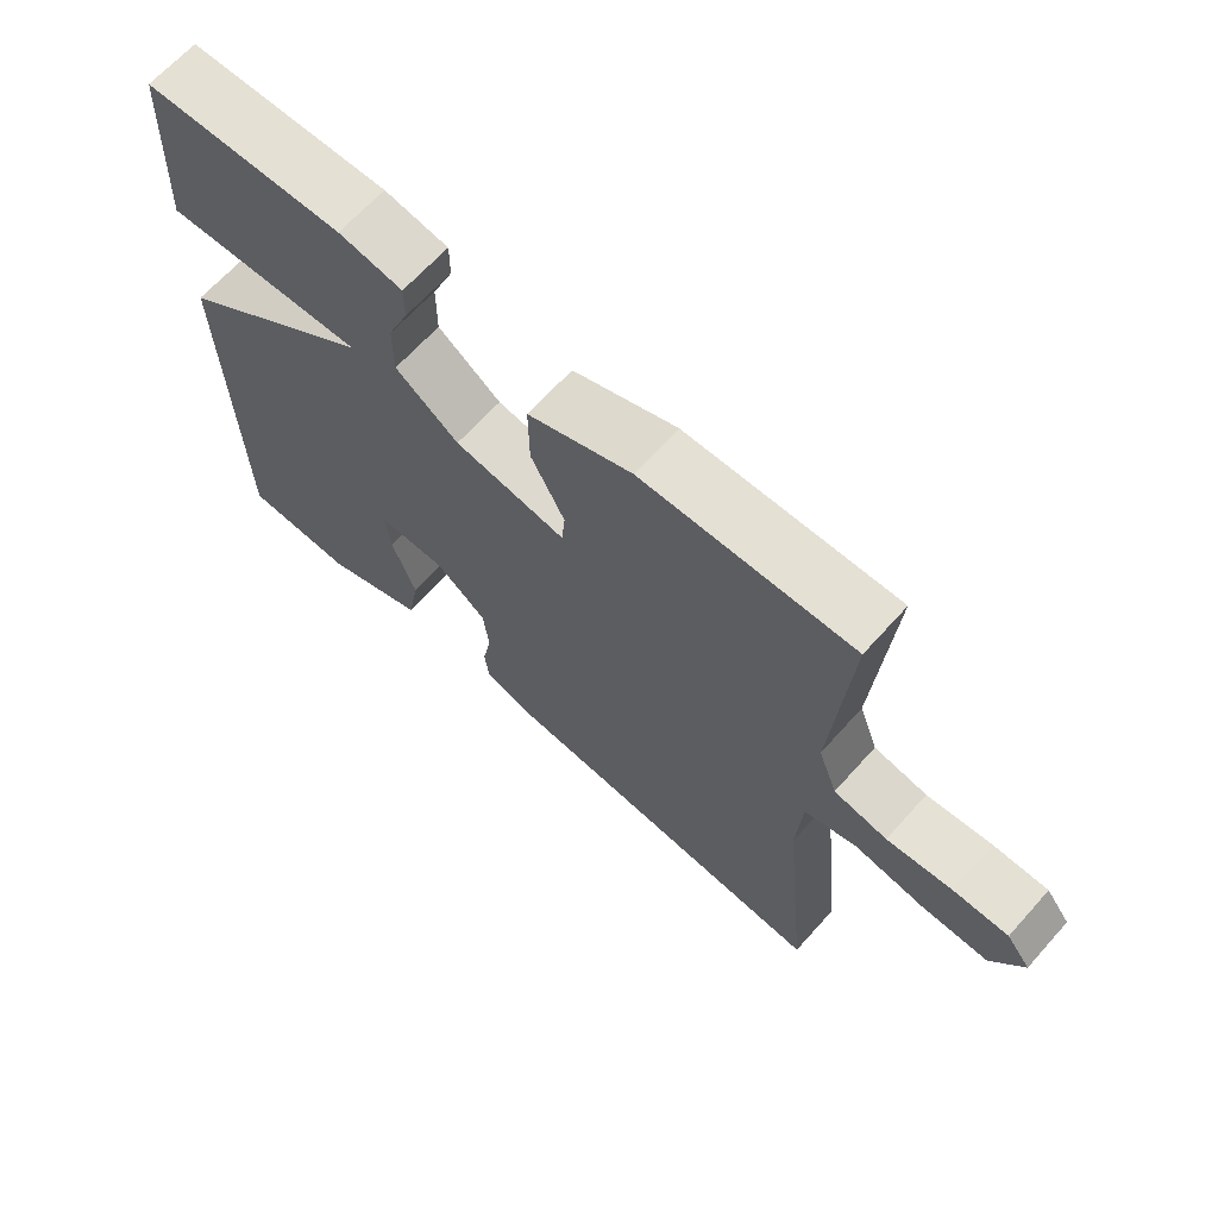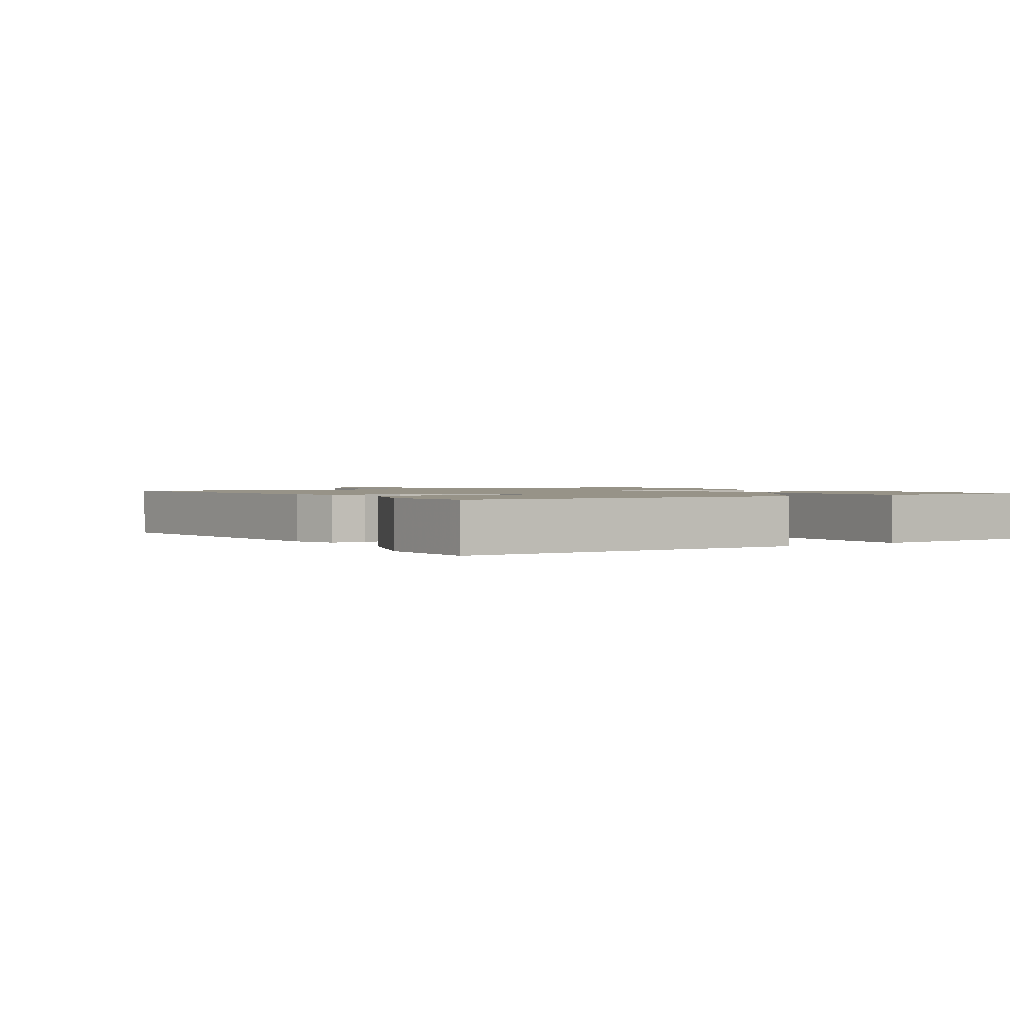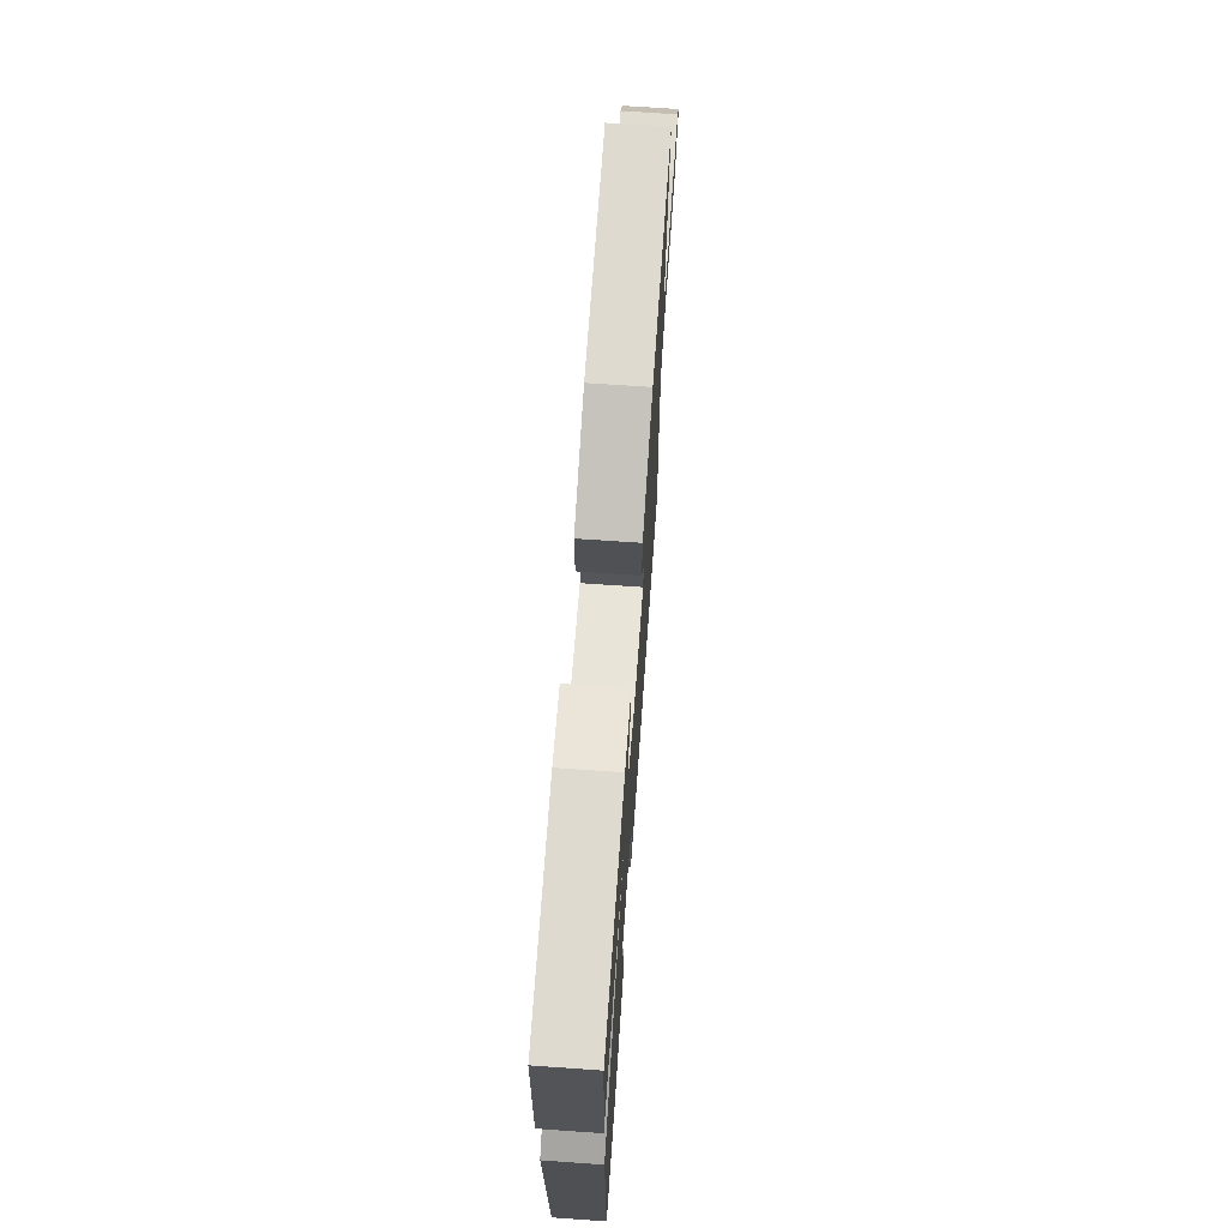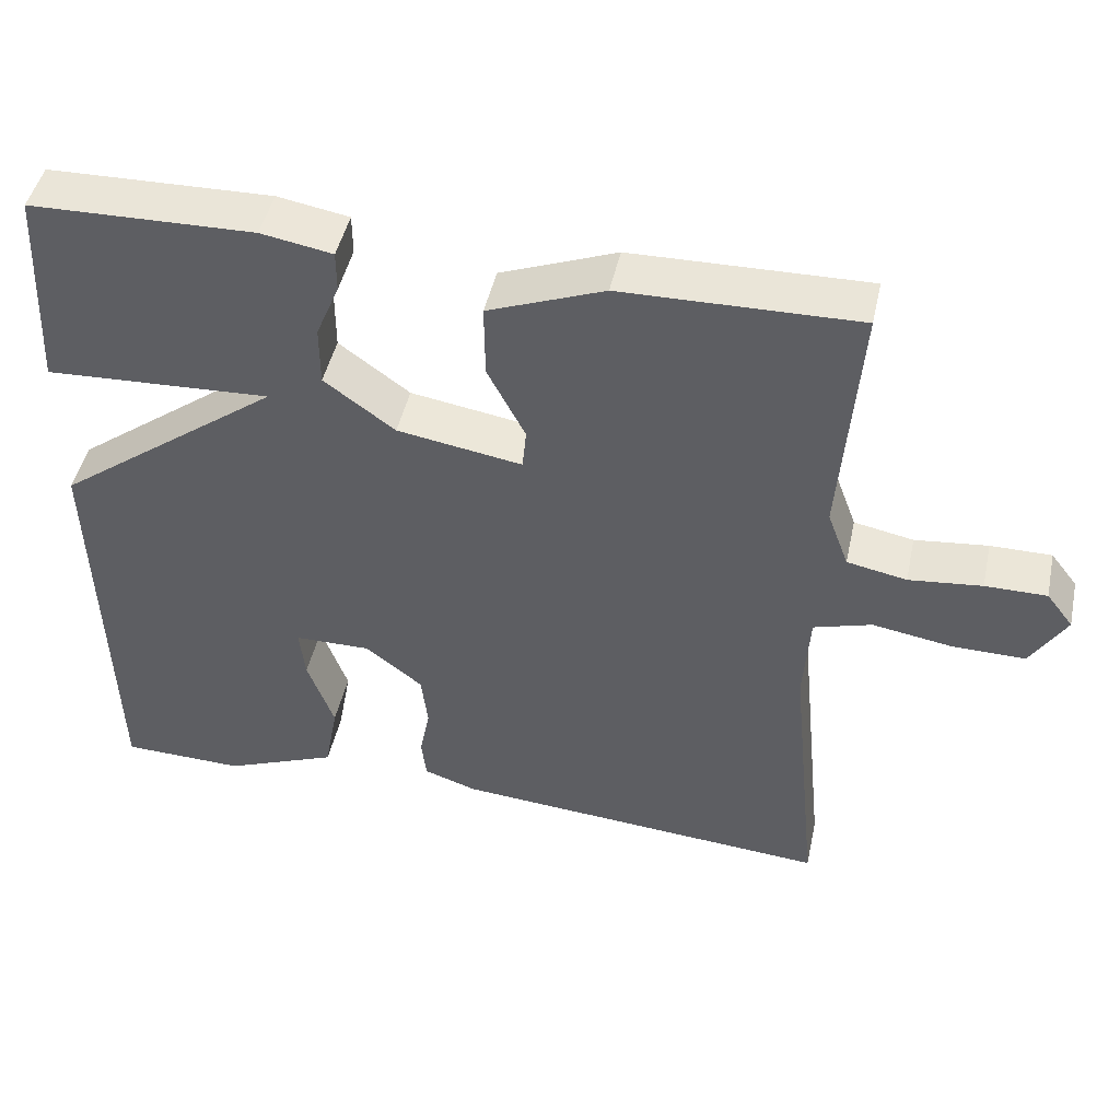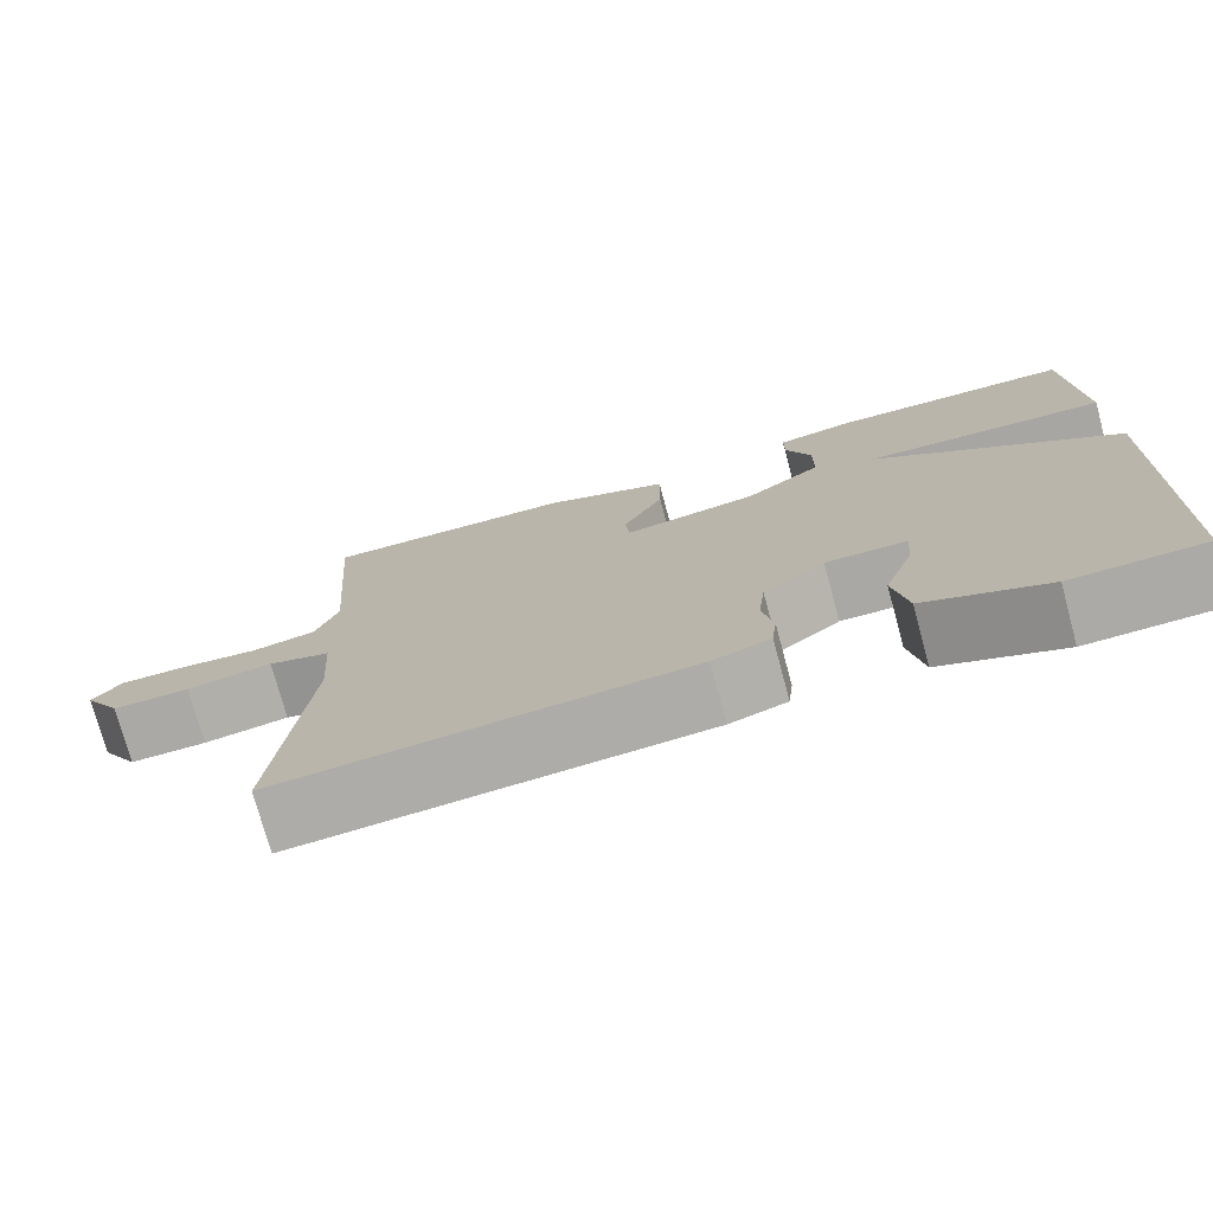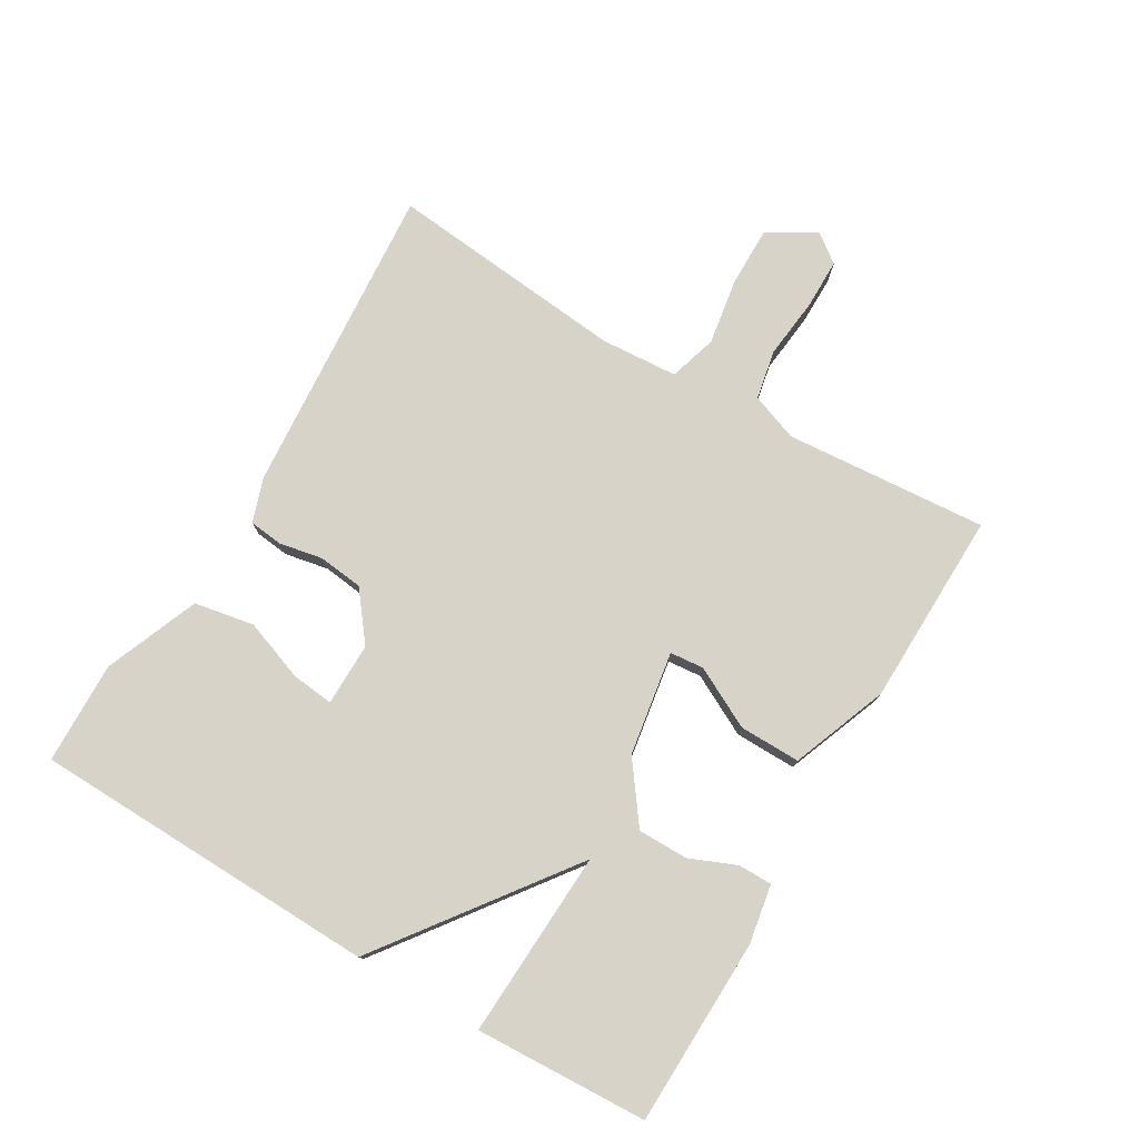
<metadata>
{"format":"obj","ext":"obj","renderer":"f3d","projection":"perspective","resolution":1024,"background":"white","views":[{"elev":66.1,"azim":41.9,"up":"+Z"},{"elev":1.4,"azim":-123.7,"up":"+Y"},{"elev":69.5,"azim":-86.0,"up":"+Z"},{"elev":46.3,"azim":12.2,"up":"+Z"},{"elev":-75.2,"azim":-164.8,"up":"+Z"},{"elev":77.2,"azim":-59.4,"up":"+Y"}]}
</metadata>
<code>
v -0.5 0.07 -0.5
v -0.513 0.07 0.035
v -0.225 0.07 0.249
v -0.513 0.07 0.235
v -0.5 0.07 0.5
v -0.214 0.07 0.507
v -0.123 0.07 0.491
v -0.123 0.07 0.439
v -0.153 0.07 0.367
v -0.153 0.07 0.29
v -0.063 0.07 0.224
v 0.096 0.07 0.198
v 0.101 0.07 0.25
v 0.053 0.07 0.343
v 0.052 0.07 0.437
v 0.2 0.07 0.494
v 0.5 0.07 0.5
v 0.476 0.07 0.188
v 0.503 0.07 0.115
v 0.579 0.07 0.1
v 0.672 0.07 0.11
v 0.75 0.07 0.11
v 0.784 0.07 0.066
v 0.739 0.07 -0.008
v 0.647 0.07 -0.007
v 0.545 0.07 0.01
v 0.471 0.07 -0.012
v 0.463 0.07 -0.131
v 0.5 0.07 -0.5
v 0.017 0.07 -0.462
v -0.051 0.07 -0.439
v -0.057 0.07 -0.387
v -0.044 0.07 -0.32
v -0.052 0.07 -0.251
v -0.125 0.07 -0.194
v -0.222 0.07 -0.195
v -0.215 0.07 -0.26
v -0.181 0.07 -0.354
v -0.198 0.07 -0.446
v -0.343 0.07 -0.504
v -0.5 0 -0.5
v -0.513 0 0.035
v -0.225 0 0.249
v -0.513 0 0.235
v -0.5 0 0.5
v -0.214 0 0.507
v -0.123 0 0.491
v -0.123 0 0.439
v -0.153 0 0.367
v -0.153 0 0.29
v -0.063 0 0.224
v 0.096 0 0.198
v 0.101 0 0.25
v 0.053 0 0.343
v 0.052 0 0.437
v 0.2 0 0.494
v 0.5 0 0.5
v 0.476 0 0.188
v 0.503 0 0.115
v 0.579 0 0.1
v 0.672 0 0.11
v 0.75 0 0.11
v 0.784 0 0.066
v 0.739 0 -0.008
v 0.647 0 -0.007
v 0.545 0 0.01
v 0.471 0 -0.012
v 0.463 0 -0.131
v 0.5 0 -0.5
v 0.017 0 -0.462
v -0.051 0 -0.439
v -0.057 0 -0.387
v -0.044 0 -0.32
v -0.052 0 -0.251
v -0.125 0 -0.194
v -0.222 0 -0.195
v -0.215 0 -0.26
v -0.181 0 -0.354
v -0.198 0 -0.446
v -0.343 0 -0.504
f 40 1 2
f 39 40 2
f 38 39 2
f 37 38 2
f 36 37 2
f 35 36 2 3
f 34 35 3
f 31 32 33
f 30 31 33
f 29 30 33
f 28 29 33
f 27 28 33 34
f 24 25 26
f 23 24 26
f 22 23 26
f 21 22 26
f 20 21 26
f 19 20 26 27
f 18 19 27 34
f 16 17 18
f 15 16 18
f 14 15 18
f 13 14 18
f 12 13 18
f 7 8 9
f 6 7 9
f 5 6 9
f 4 5 9
f 3 4 9
f 3 9 10
f 34 3 10 11
f 12 18 34
f 11 12 34
f 42 41 80
f 42 80 79
f 42 79 78
f 42 78 77
f 42 77 76
f 43 42 76 75
f 43 75 74
f 73 72 71
f 73 71 70
f 73 70 69
f 73 69 68
f 74 73 68 67
f 66 65 64
f 66 64 63
f 66 63 62
f 66 62 61
f 66 61 60
f 67 66 60 59
f 74 67 59 58
f 58 57 56
f 58 56 55
f 58 55 54
f 58 54 53
f 58 53 52
f 49 48 47
f 49 47 46
f 49 46 45
f 49 45 44
f 49 44 43
f 50 49 43
f 51 50 43 74
f 74 58 52
f 74 52 51
f 1 41 42 2
f 2 42 43 3
f 3 43 44 4
f 4 44 45 5
f 5 45 46 6
f 6 46 47 7
f 7 47 48 8
f 8 48 49 9
f 9 49 50 10
f 10 50 51 11
f 11 51 52 12
f 12 52 53 13
f 13 53 54 14
f 14 54 55 15
f 15 55 56 16
f 16 56 57 17
f 17 57 58 18
f 18 58 59 19
f 19 59 60 20
f 20 60 61 21
f 21 61 62 22
f 22 62 63 23
f 23 63 64 24
f 24 64 65 25
f 25 65 66 26
f 26 66 67 27
f 27 67 68 28
f 28 68 69 29
f 29 69 70 30
f 30 70 71 31
f 31 71 72 32
f 32 72 73 33
f 33 73 74 34
f 34 74 75 35
f 35 75 76 36
f 36 76 77 37
f 37 77 78 38
f 38 78 79 39
f 39 79 80 40
f 40 80 41 1

</code>
